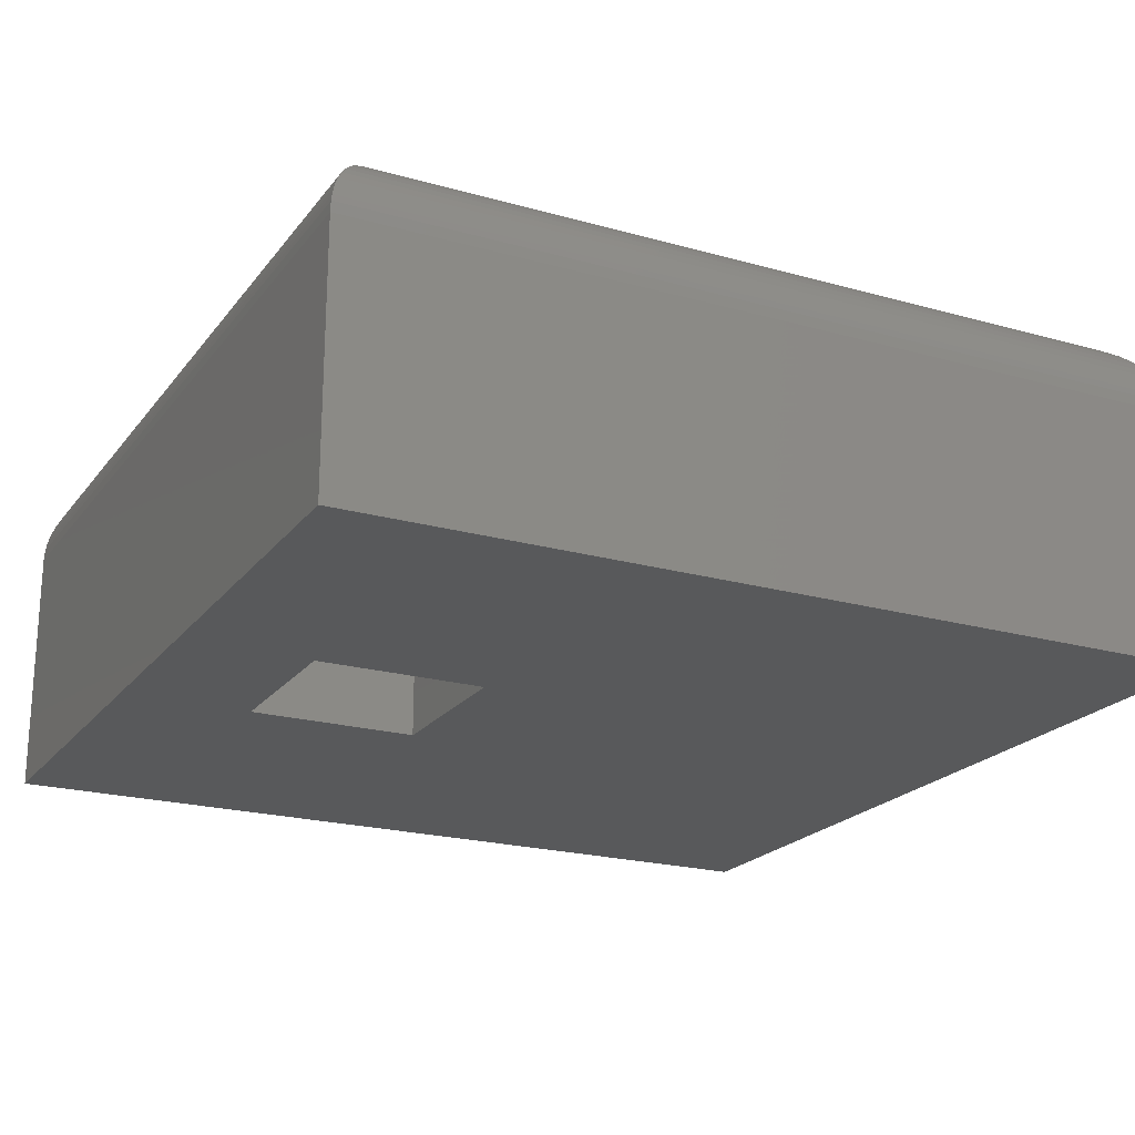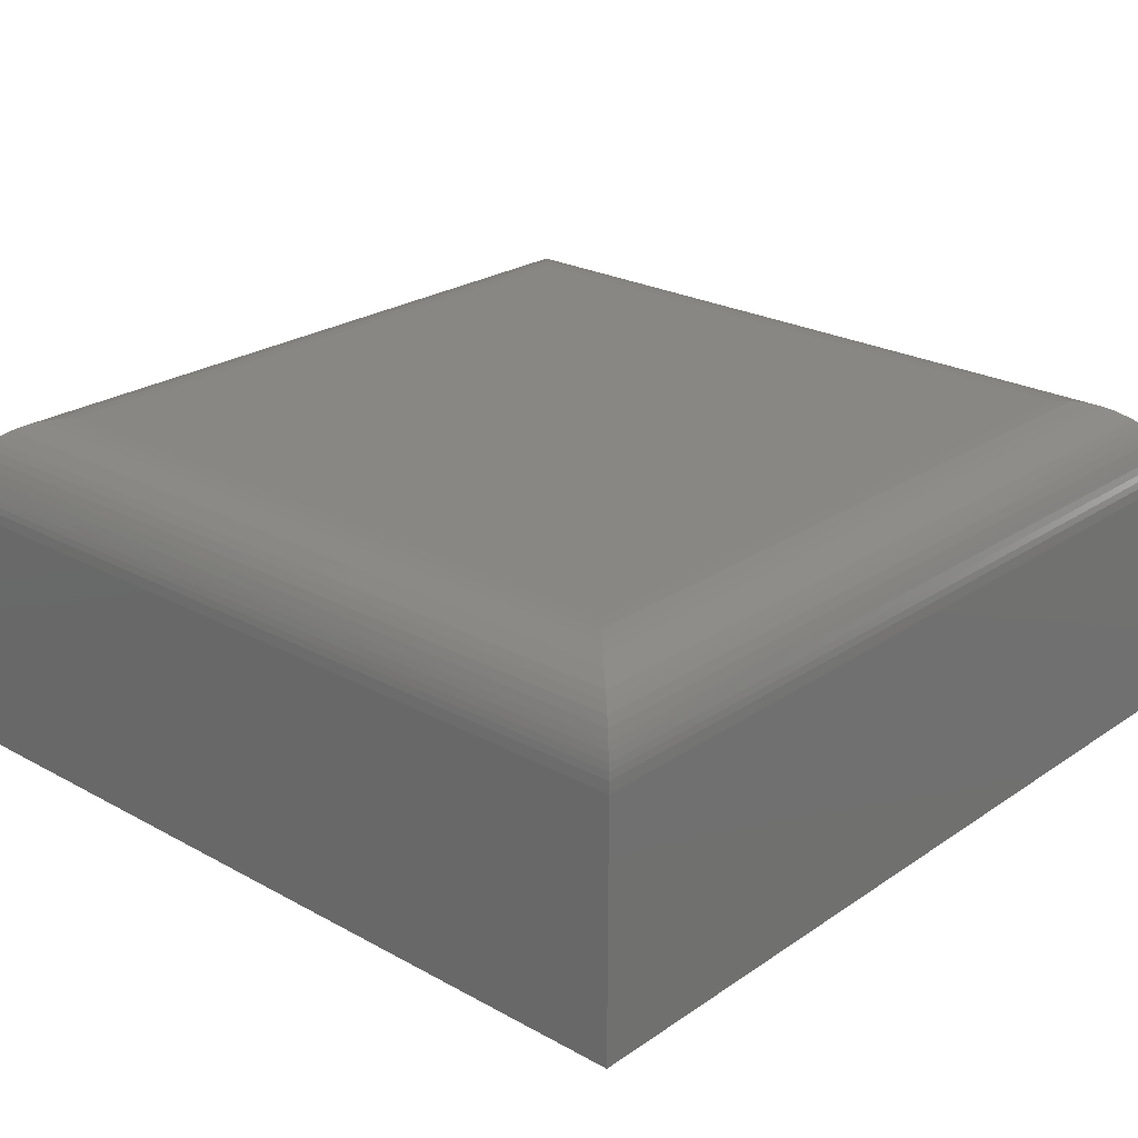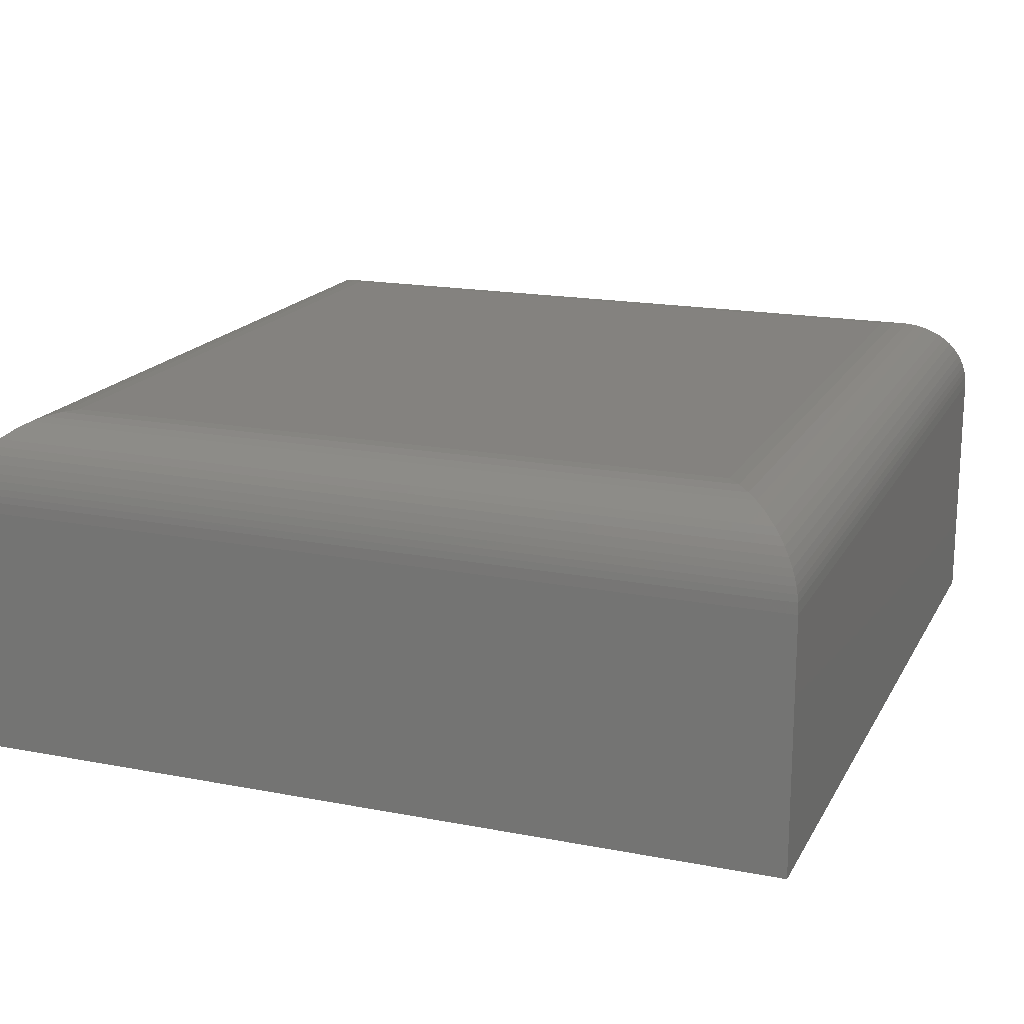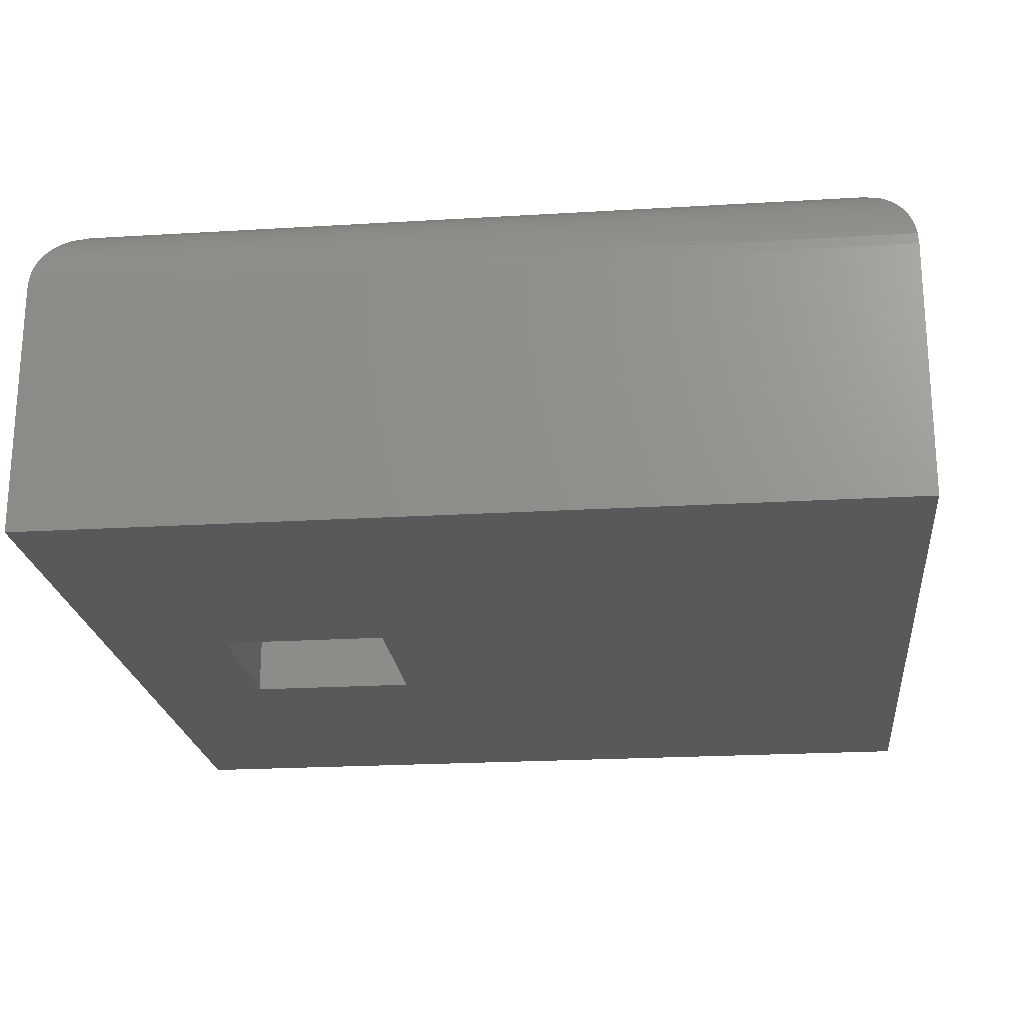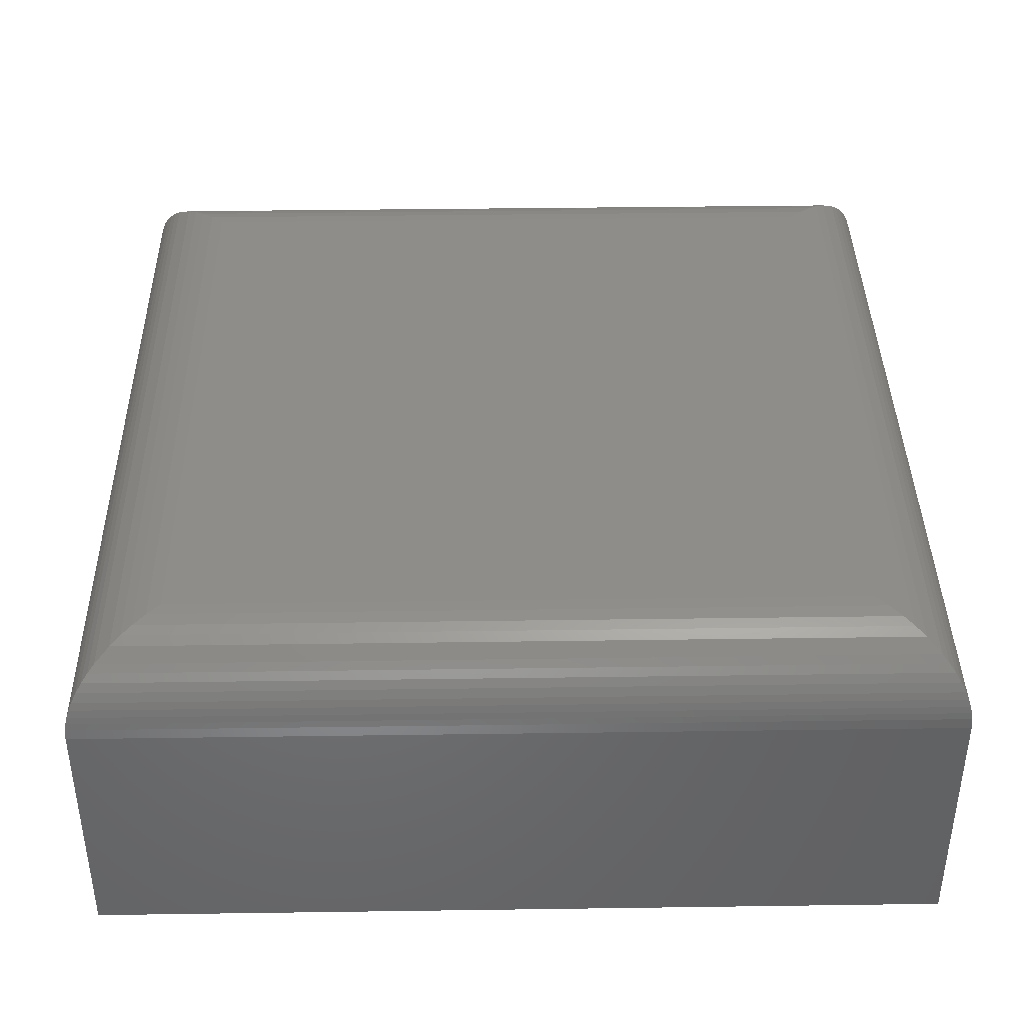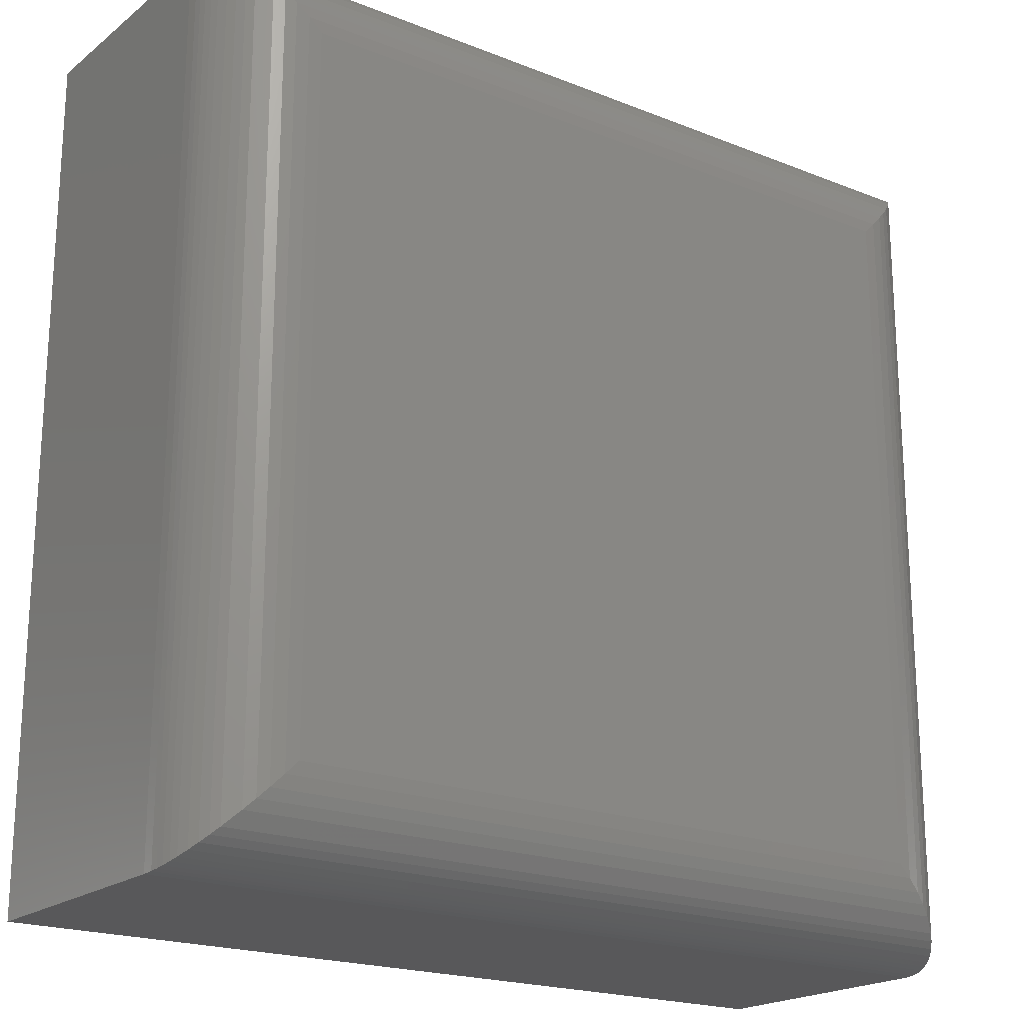
<metadata>
{"format":"stl","ext":"stl","renderer":"f3d","projection":"perspective","resolution":1024,"background":"white","views":[{"elev":-21.2,"azim":-116.7,"up":"+Y"},{"elev":24.2,"azim":-47.9,"up":"+Y"},{"elev":17.7,"azim":-159.2,"up":"+Y"},{"elev":-21.7,"azim":-83.9,"up":"+Y"},{"elev":39.6,"azim":89.0,"up":"+Y"},{"elev":-20.1,"azim":143.9,"up":"+Z"}]}
</metadata>
<code>
# stl→obj: 72 verts, 140 faces
v 0.75 -0.6016 -0.75
v 0.1484 -0.6016 -0.5234
v -0.75 -0.6016 -0.75
v -0.1484 -0.6016 -0.5234
v -0.75 -0.6016 0.75
v -0.1484 -0.6016 -0.2266
v 0.75 -0.6016 0.75
v 0.1484 -0.6016 -0.2266
v -0.1484 -0.3047 -0.2266
v -0.1484 -0.3047 -0.5234
v 0.1484 -0.3047 -0.2266
v 0.1484 -0.3047 -0.5234
v -0.5938 3.469e-17 -0.5938
v -0.5938 1.665e-16 0.5938
v 0.5938 1.665e-16 -0.5938
v 0.5938 2.984e-16 0.5938
v -0.75 -0.1562 0.75
v -0.75 -0.1562 -0.75
v 0.75 -0.1562 0.75
v 0.75 -0.1562 -0.75
v -0.6158 -0.00157 0.6158
v -0.6158 -0.00157 -0.6158
v -0.6374 -0.006209 0.6374
v -0.6374 -0.006209 -0.6374
v -0.6549 -0.01248 0.6549
v -0.6549 -0.01248 -0.6549
v -0.6721 -0.02105 0.6721
v -0.6721 -0.02105 -0.6721
v -0.696 -0.03807 0.696
v -0.696 -0.03807 -0.696
v -0.707 -0.04863 0.707
v -0.707 -0.04863 -0.707
v -0.7173 -0.06059 0.7173
v -0.7173 -0.06059 -0.7173
v -0.7266 -0.07395 0.7266
v -0.7266 -0.07395 -0.7266
v -0.7346 -0.08871 0.7346
v -0.7346 -0.08871 -0.7346
v -0.7398 -0.1007 0.7398
v -0.7398 -0.1007 -0.7398
v -0.744 -0.1134 0.744
v -0.744 -0.1134 -0.744
v -0.7468 -0.125 0.7468
v -0.7468 -0.125 -0.7468
v -0.7488 -0.1369 0.7488
v -0.7488 -0.1369 -0.7488
v 0.6158 -0.00157 0.6158
v 0.6374 -0.006209 0.6374
v 0.6549 -0.01248 0.6549
v 0.6721 -0.02105 0.6721
v 0.696 -0.03807 0.696
v 0.707 -0.04863 0.707
v 0.7173 -0.06059 0.7173
v 0.7266 -0.07395 0.7266
v 0.7346 -0.08871 0.7346
v 0.7398 -0.1007 0.7398
v 0.744 -0.1134 0.744
v 0.7468 -0.125 0.7468
v 0.7488 -0.1369 0.7488
v 0.6158 -0.00157 -0.6158
v 0.6374 -0.006209 -0.6374
v 0.6549 -0.01248 -0.6549
v 0.6721 -0.02105 -0.6721
v 0.696 -0.03807 -0.696
v 0.707 -0.04863 -0.707
v 0.7173 -0.06059 -0.7173
v 0.7266 -0.07395 -0.7266
v 0.7346 -0.08871 -0.7346
v 0.7398 -0.1007 -0.7398
v 0.744 -0.1134 -0.744
v 0.7468 -0.125 -0.7468
v 0.7488 -0.1369 -0.7488
f 1 2 3
f 3 2 4
f 3 4 5
f 5 4 6
f 5 6 7
f 7 6 8
f 7 8 1
f 1 8 2
f 6 4 9
f 9 4 10
f 8 6 11
f 11 6 9
f 2 8 12
f 12 8 11
f 4 2 10
f 10 2 12
f 10 12 9
f 9 12 11
f 13 14 15
f 15 14 16
f 5 17 3
f 3 17 18
f 7 19 5
f 5 19 17
f 1 20 7
f 7 20 19
f 3 18 1
f 1 18 20
f 14 13 21
f 21 13 22
f 21 22 23
f 23 22 24
f 23 24 25
f 25 24 26
f 25 26 27
f 27 26 28
f 27 28 29
f 29 28 30
f 29 30 31
f 31 30 32
f 31 32 33
f 33 32 34
f 33 34 35
f 35 34 36
f 35 36 37
f 37 36 38
f 37 38 39
f 39 38 40
f 39 40 41
f 41 40 42
f 41 42 43
f 43 42 44
f 43 44 45
f 45 44 46
f 45 46 17
f 17 46 18
f 16 14 47
f 47 14 21
f 47 21 48
f 48 21 23
f 48 23 49
f 49 23 25
f 49 25 50
f 50 25 27
f 50 27 51
f 51 27 29
f 51 29 52
f 52 29 31
f 52 31 53
f 53 31 33
f 53 33 54
f 54 33 35
f 54 35 55
f 55 35 37
f 55 37 56
f 56 37 39
f 56 39 57
f 57 39 41
f 57 41 58
f 58 41 43
f 58 43 59
f 59 43 45
f 59 45 19
f 19 45 17
f 15 16 60
f 60 16 47
f 60 47 61
f 61 47 48
f 61 48 62
f 62 48 49
f 62 49 63
f 63 49 50
f 63 50 64
f 64 50 51
f 64 51 65
f 65 51 52
f 65 52 66
f 66 52 53
f 66 53 67
f 67 53 54
f 67 54 68
f 68 54 55
f 68 55 69
f 69 55 56
f 69 56 70
f 70 56 57
f 70 57 71
f 71 57 58
f 71 58 72
f 72 58 59
f 72 59 20
f 20 59 19
f 13 15 22
f 22 15 60
f 22 60 24
f 24 60 61
f 24 61 26
f 26 61 62
f 26 62 28
f 28 62 63
f 28 63 30
f 30 63 64
f 30 64 32
f 32 64 65
f 32 65 34
f 34 65 66
f 34 66 36
f 36 66 67
f 36 67 38
f 38 67 68
f 38 68 40
f 40 68 69
f 40 69 42
f 42 69 70
f 42 70 44
f 44 70 71
f 44 71 46
f 46 71 72
f 46 72 18
f 18 72 20

</code>
